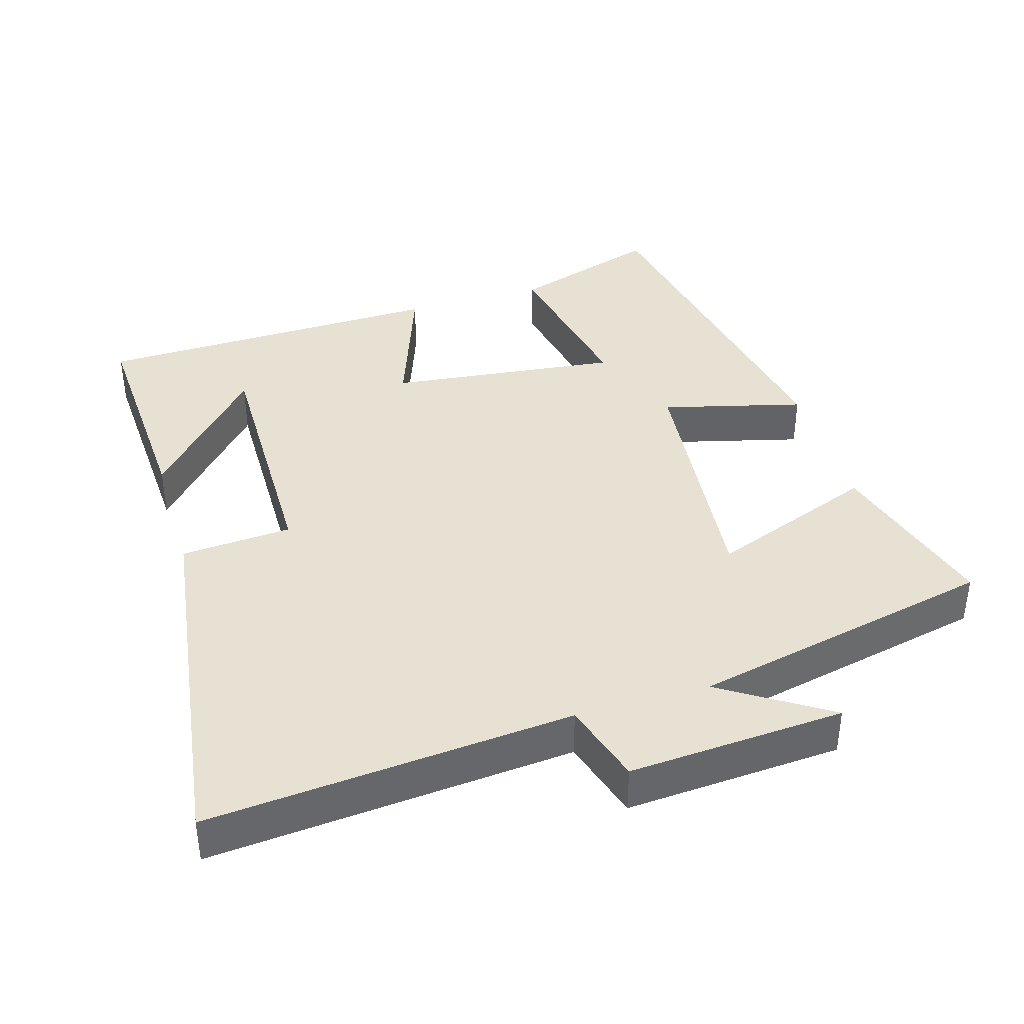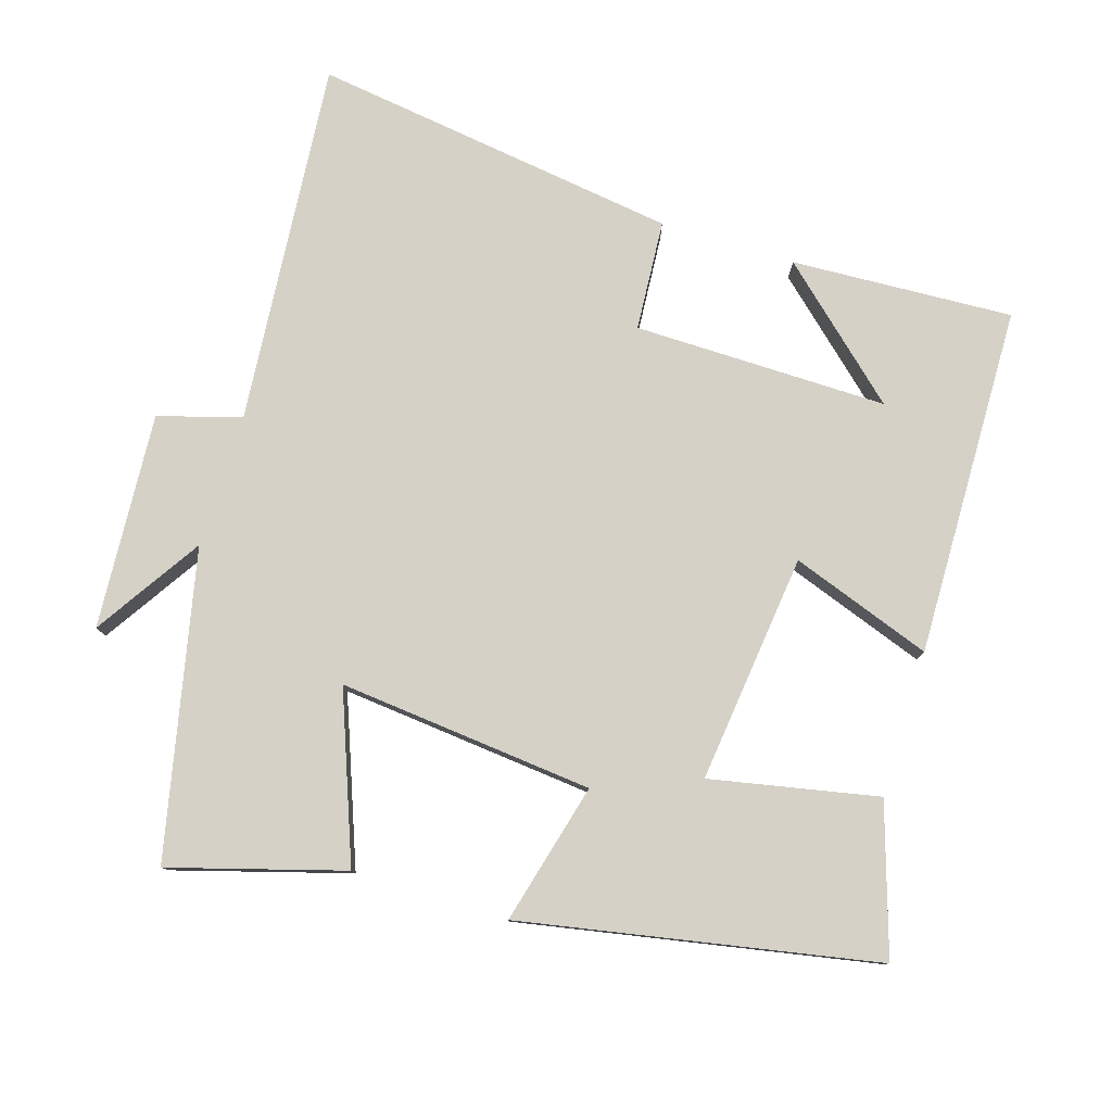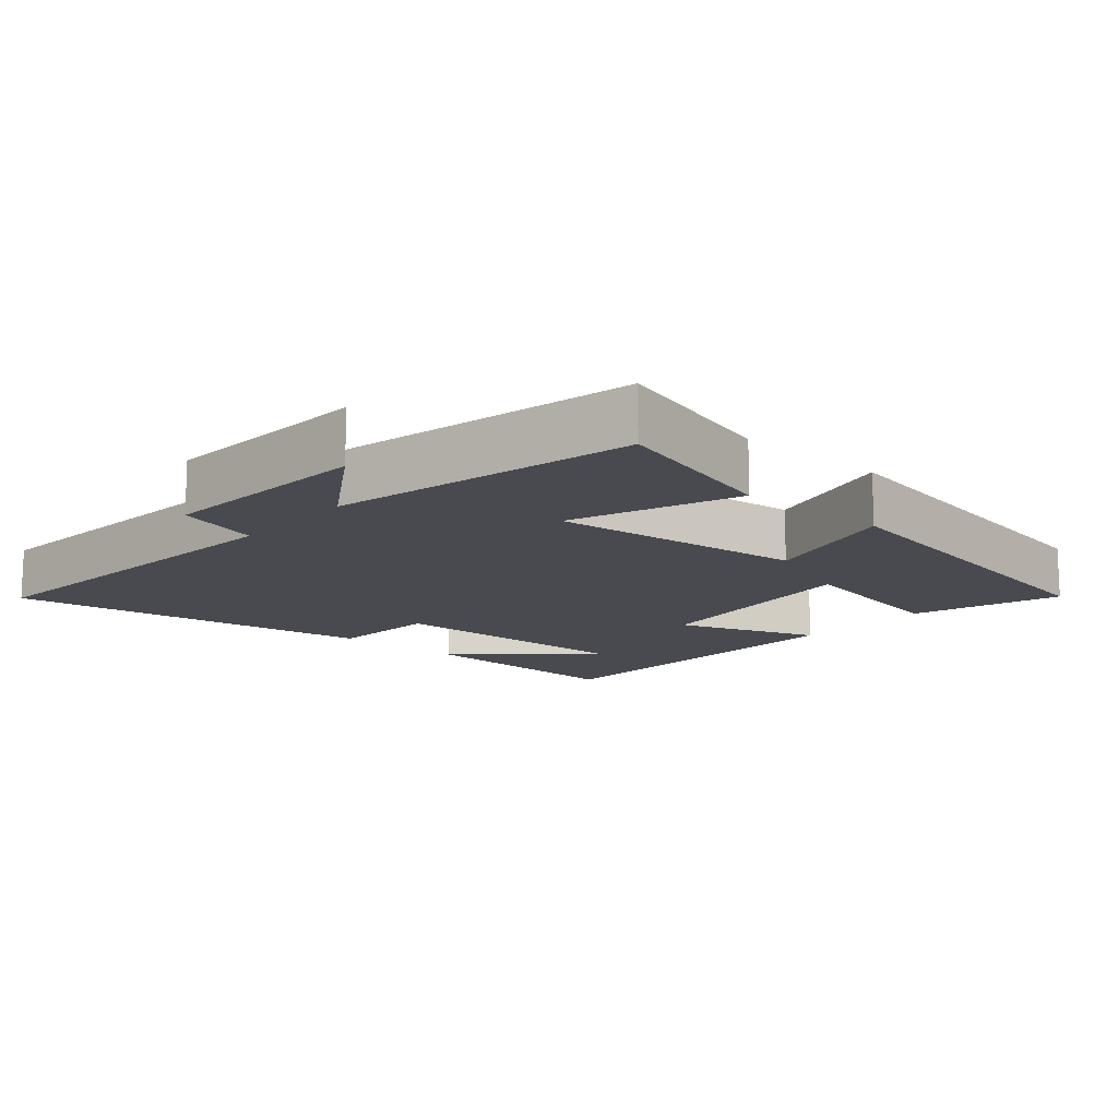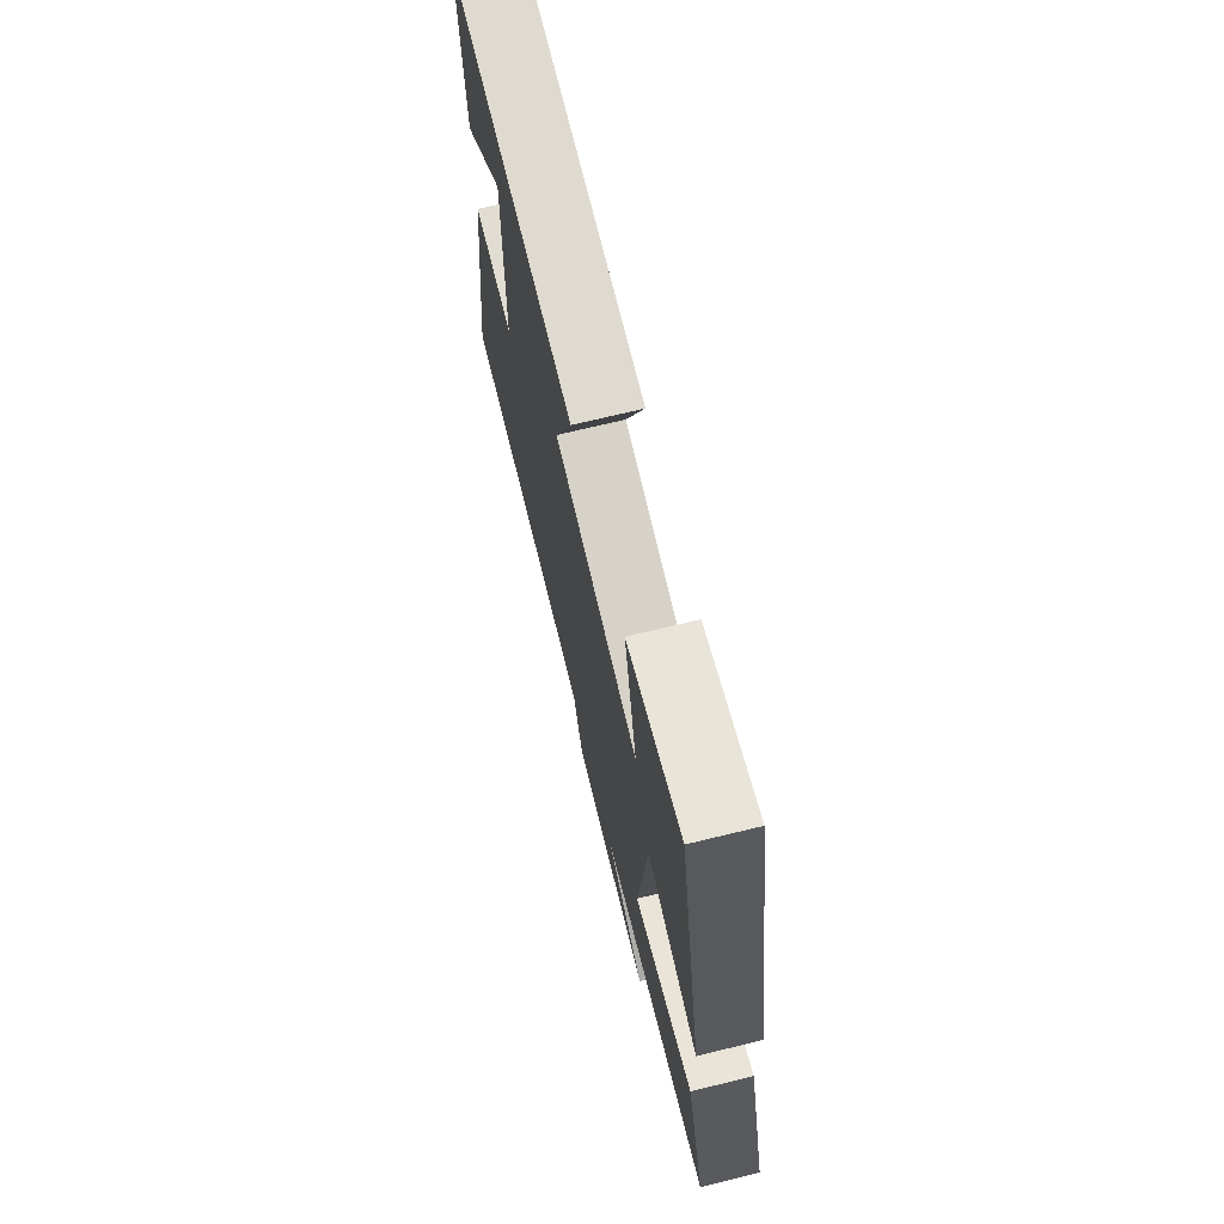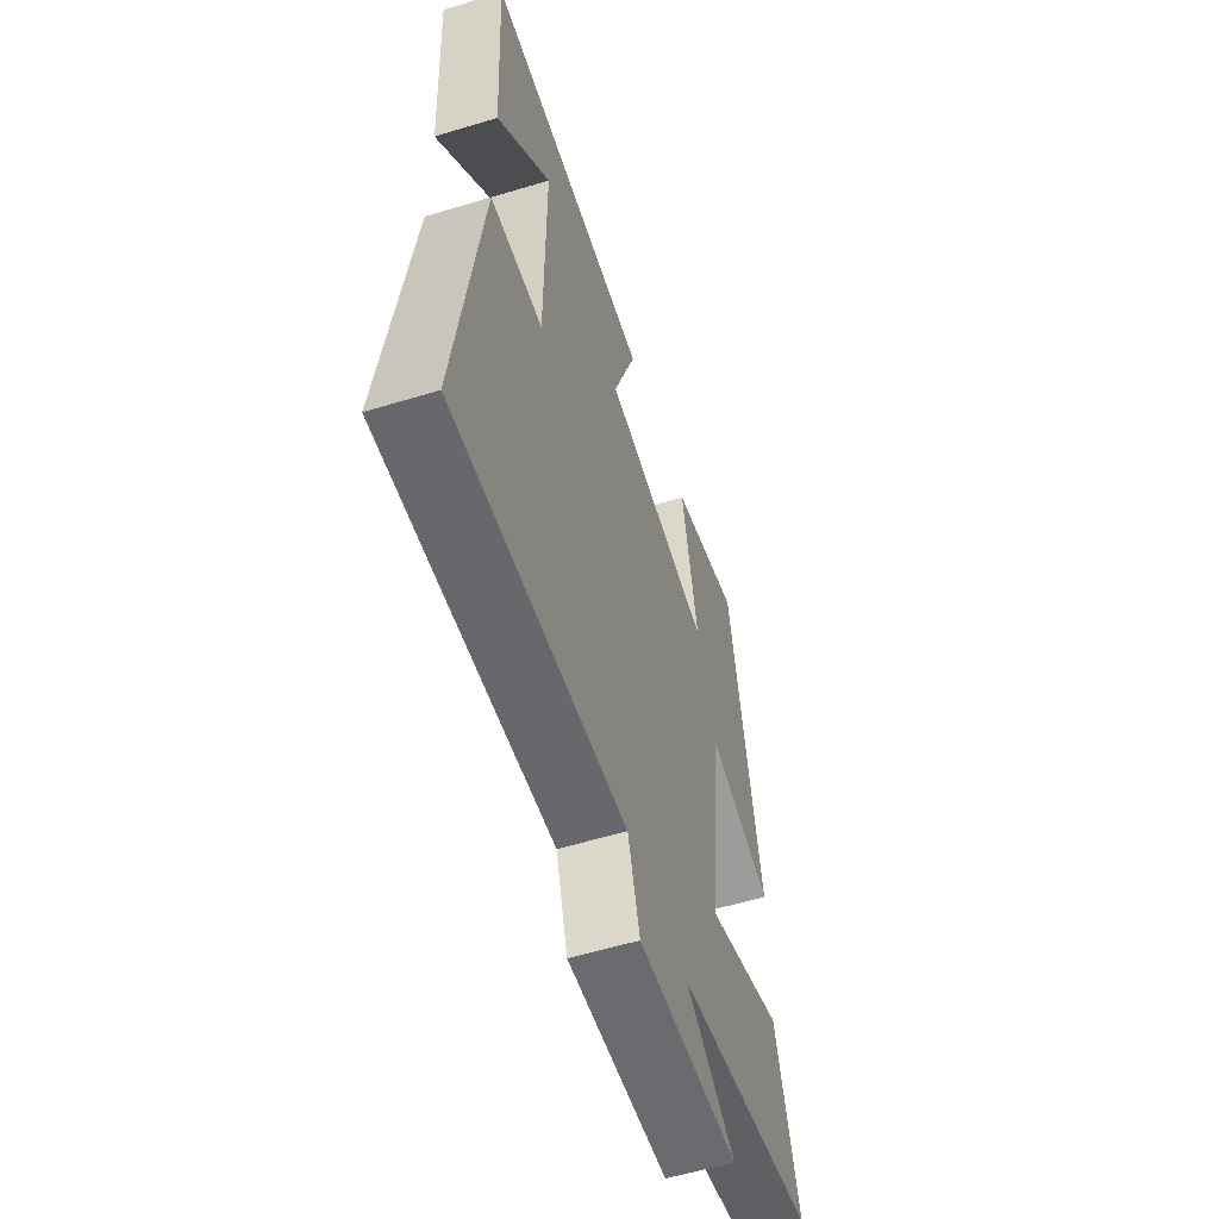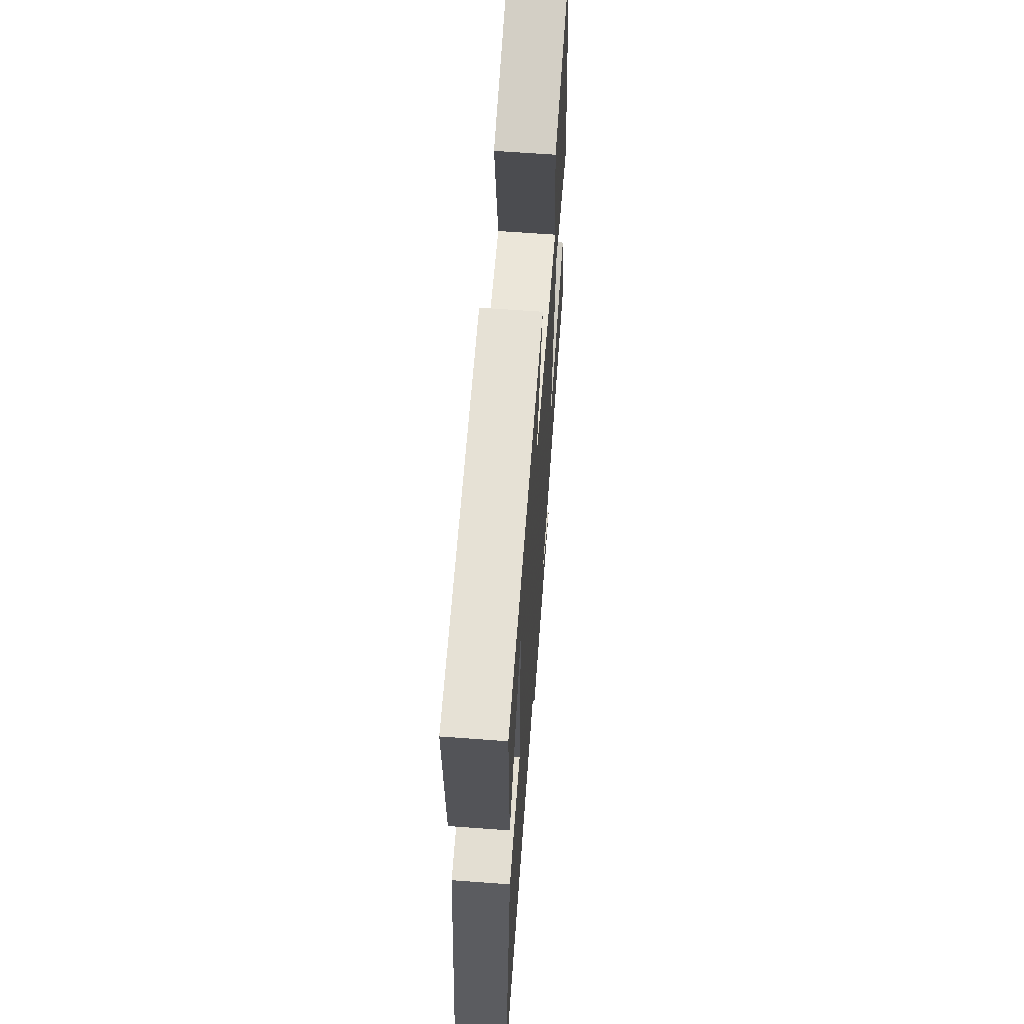
<metadata>
{"format":"obj","ext":"obj","renderer":"f3d","projection":"perspective","resolution":1024,"background":"white","views":[{"elev":39.4,"azim":163.4,"up":"+Y"},{"elev":79.1,"azim":-72.8,"up":"+Y"},{"elev":-13.6,"azim":-130.9,"up":"+Y"},{"elev":71.8,"azim":-103.6,"up":"+Z"},{"elev":-56.9,"azim":107.6,"up":"+Z"},{"elev":63.4,"azim":94.3,"up":"+Z"}]}
</metadata>
<code>
v 0.516 0.07 0.489
v 0.5 0.07 0.173
v 0.338 0.07 0.352
v 0.342 0.07 -0.01
v 0.5 0.07 -0.021
v 0.574 0.07 -0.545
v 0.055 0.07 -0.5
v 0.019 0.07 -0.618
v -0.289 0.07 -0.598
v -0.137 0.07 -0.5
v -0.572 0.07 -0.406
v -0.5 0.07 -0.159
v -0.263 0.07 -0.249
v -0.299 0.07 0.115
v -0.5 0.07 0.063
v -0.404 0.07 0.568
v -0.192 0.07 0.5
v -0.24 0.07 0.261
v 0.088 0.07 0.299
v 0.016 0.07 0.5
v 0.516 0 0.489
v 0.5 0 0.173
v 0.338 0 0.352
v 0.342 0 -0.01
v 0.5 0 -0.021
v 0.574 0 -0.545
v 0.055 0 -0.5
v 0.019 0 -0.618
v -0.289 0 -0.598
v -0.137 0 -0.5
v -0.572 0 -0.406
v -0.5 0 -0.159
v -0.263 0 -0.249
v -0.299 0 0.115
v -0.5 0 0.063
v -0.404 0 0.568
v -0.192 0 0.5
v -0.24 0 0.261
v 0.088 0 0.299
v 0.016 0 0.5
f 19 20 1
f 16 17 18
f 15 16 18
f 14 15 18
f 13 14 18 19
f 10 11 12 13
f 10 13 19
f 7 8 9 10
f 7 10 19
f 4 5 6 7
f 3 4 7 19
f 1 2 3
f 1 3 19
f 21 40 39
f 38 37 36
f 38 36 35
f 38 35 34
f 39 38 34 33
f 33 32 31 30
f 39 33 30
f 30 29 28 27
f 39 30 27
f 27 26 25 24
f 39 27 24 23
f 23 22 21
f 39 23 21
f 1 21 22 2
f 2 22 23 3
f 3 23 24 4
f 4 24 25 5
f 5 25 26 6
f 6 26 27 7
f 7 27 28 8
f 8 28 29 9
f 9 29 30 10
f 10 30 31 11
f 11 31 32 12
f 12 32 33 13
f 13 33 34 14
f 14 34 35 15
f 15 35 36 16
f 16 36 37 17
f 17 37 38 18
f 18 38 39 19
f 19 39 40 20
f 20 40 21 1

</code>
